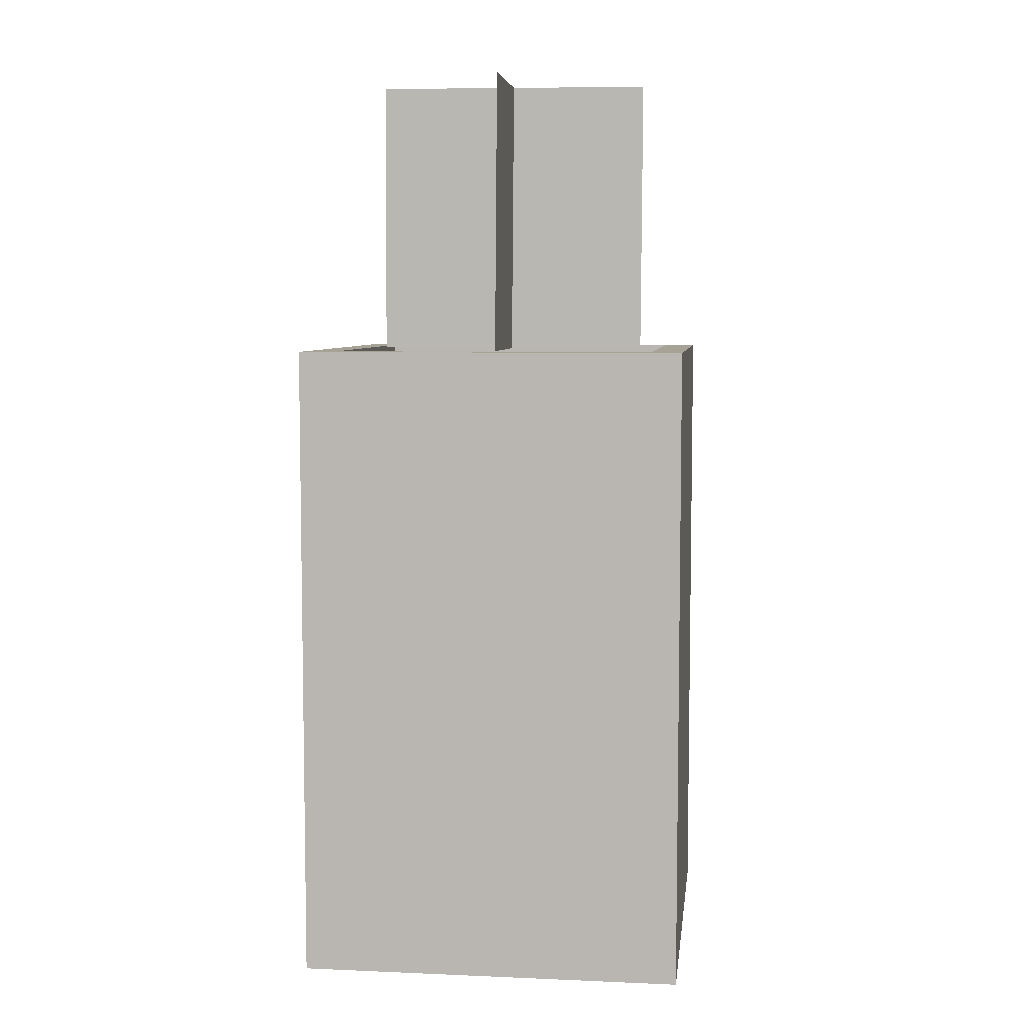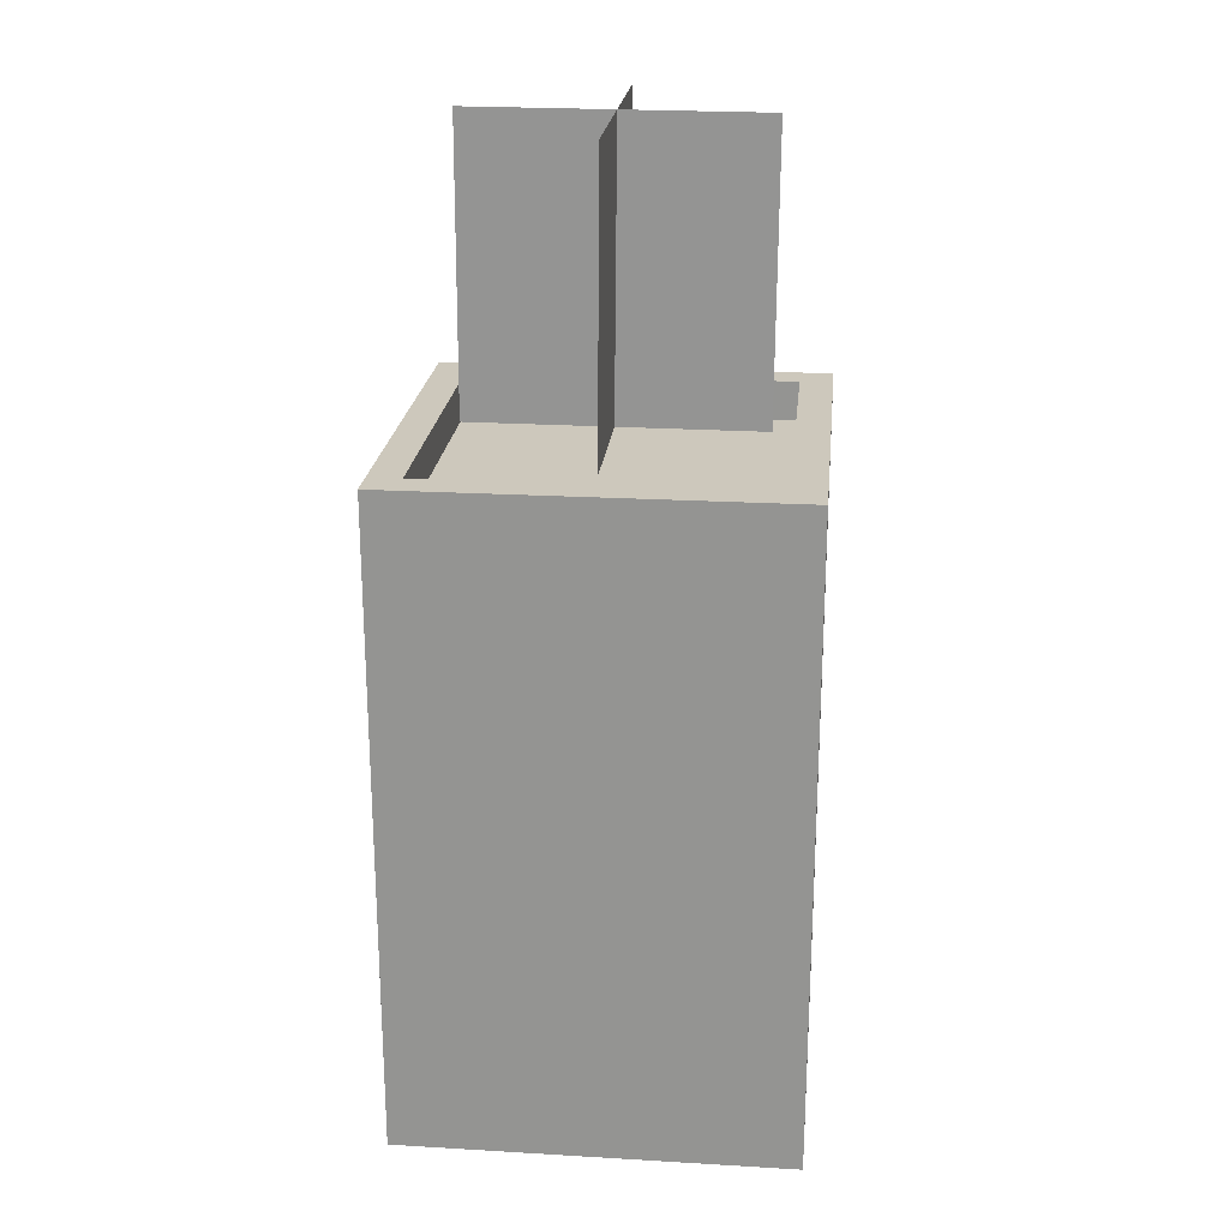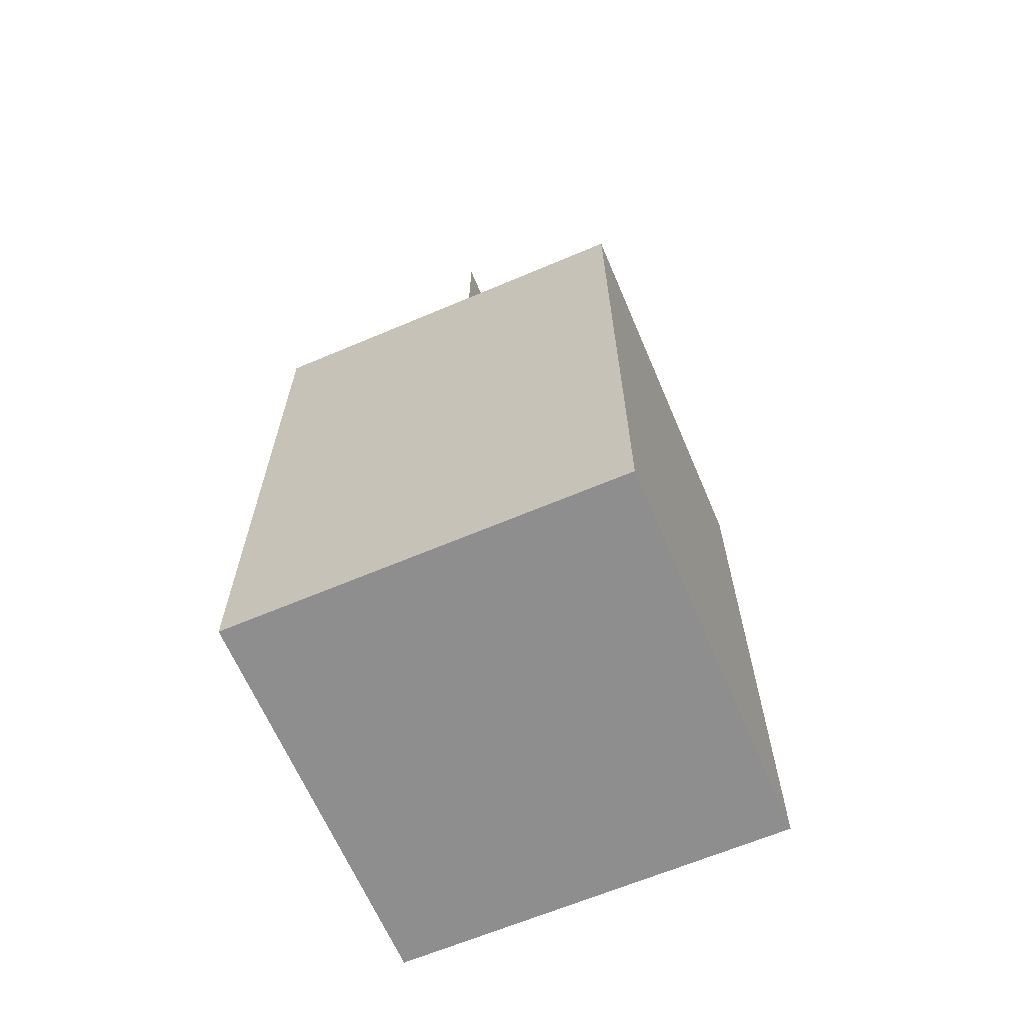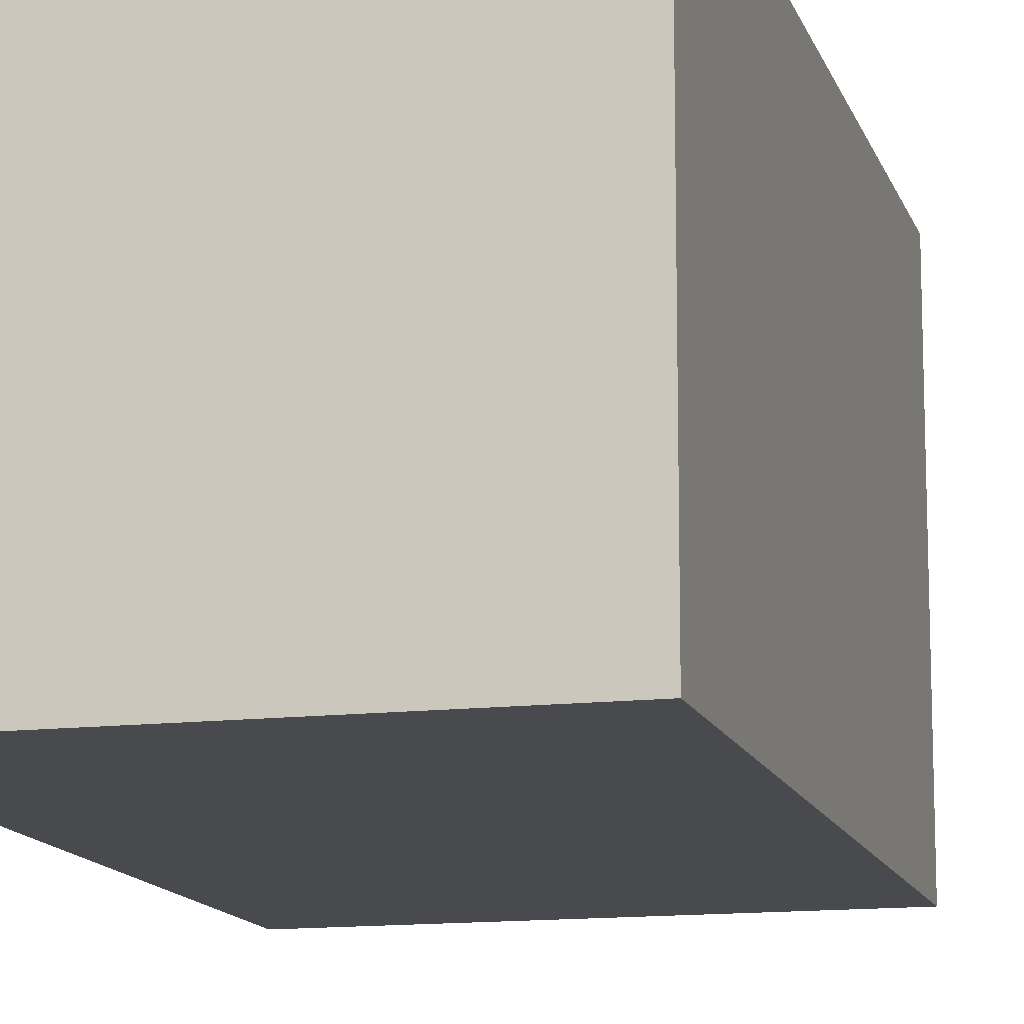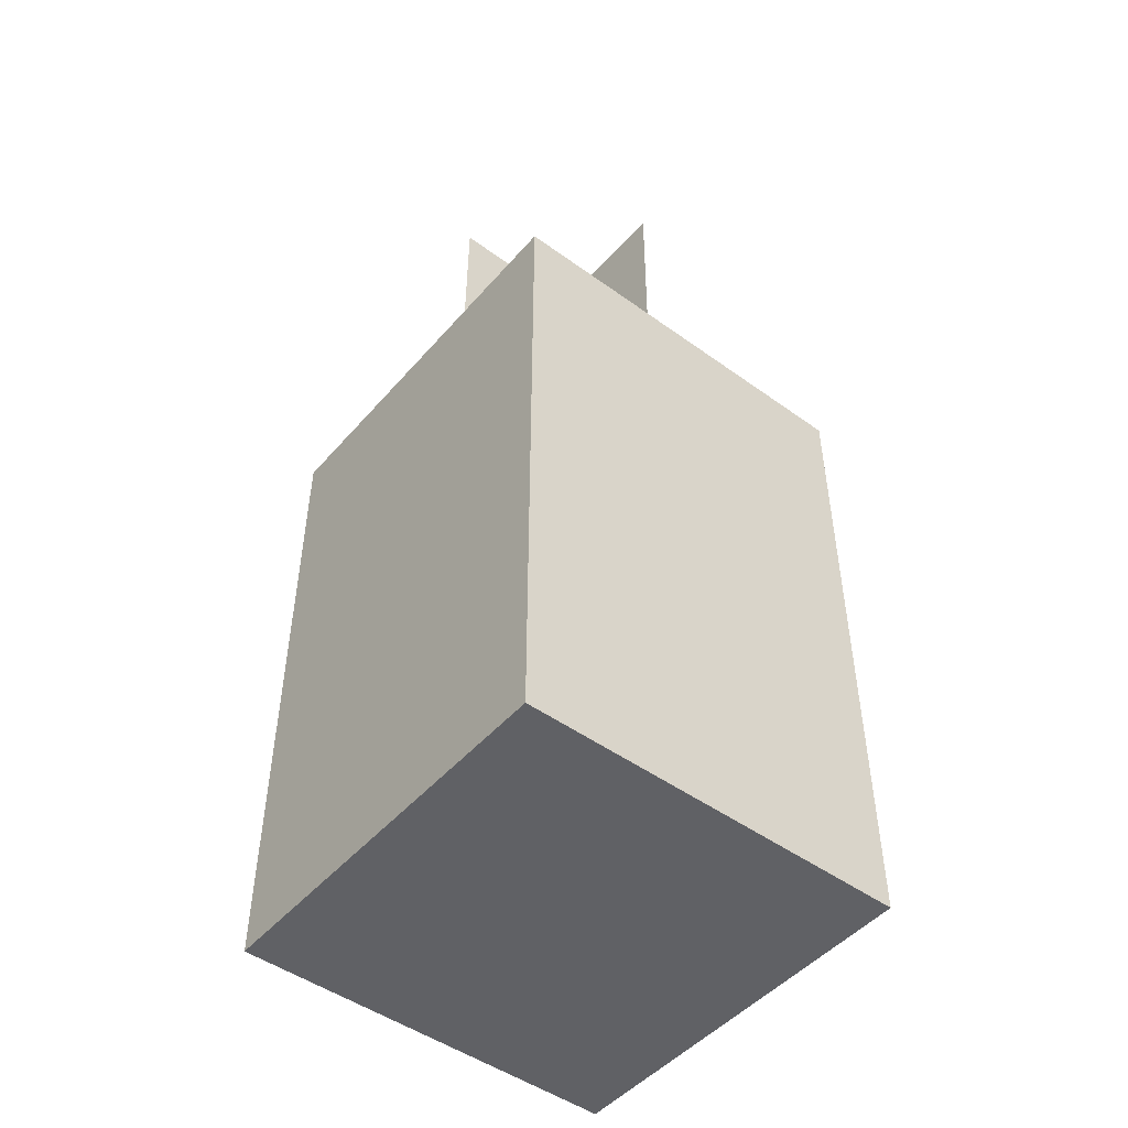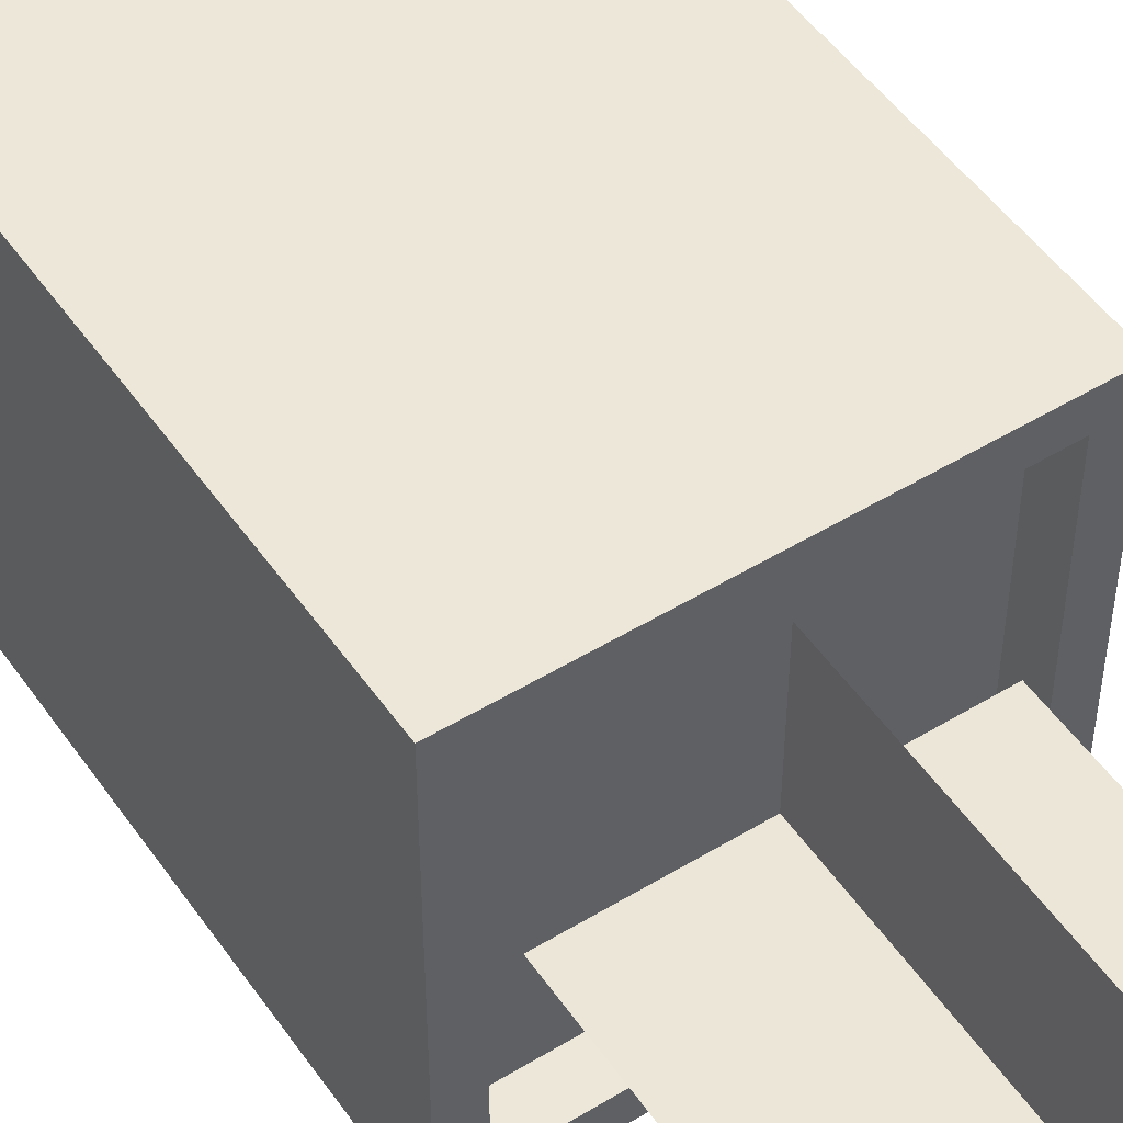
<metadata>
{"format":"obj","ext":"obj","renderer":"f3d","projection":"perspective","resolution":1024,"background":"white","views":[{"elev":6.3,"azim":7.1,"up":"+Y"},{"elev":22.1,"azim":5.8,"up":"+Y"},{"elev":-65.0,"azim":23.1,"up":"+Y"},{"elev":-13.3,"azim":15.0,"up":"+Z"},{"elev":-48.4,"azim":51.1,"up":"+Y"},{"elev":50.2,"azim":146.3,"up":"+Z"}]}
</metadata>
<code>
o Mesh1_flame1_candle1_Model.001
v -2e-06 0.1043 -5e-06
v 0.000184 0.127 -5e-06
v -2e-06 0.1043 0.02274
v -1e-06 0.1043 -0.02275
v 0.02283 0.1042 -0.000168
v -0.02266 0.1044 0.000157
v -0.02246 0.1499 0.000157
v 0.00037 0.1498 -6e-06
v 0.02303 0.1497 -0.000168
v 0.00037 0.1498 0.02274
v 0.00037 0.1498 -0.02275
f 1 2 3
f 2 1 4
f 1 2 5
f 2 1 6
f 2 6 7
f 8 2 7
f 9 2 8
f 2 9 5
f 8 3 2
f 3 8 10
f 8 2 11
f 2 4 11
o Mesh2_candle1_Model.001
v 0.03125 1e-06 -0.03125
v -0.03125 1e-06 0.03124
v -0.03125 1e-06 -0.03125
v 0.03125 1e-06 0.03124
v 0.03125 0.1043 0.03124
v 0.03125 0.1043 -0.03125
v -0.03125 0.1043 -0.03125
v -0.03125 0.1043 0.03124
v -0.02611 0.1043 0.0261
v -0.02611 0.1043 -0.02611
v 0.02611 0.1043 -0.02611
v -0.02611 0.09804 -0.02611
v 0.02611 0.09804 -0.02611
v 0.02611 0.09804 0.0261
v -0.02611 0.09804 0.0261
v 0.02611 0.1043 0.0261
f 12 13 14
f 13 12 15
f 12 16 15
f 16 12 17
f 12 18 17
f 18 12 14
f 13 18 14
f 18 13 19
f 13 16 19
f 16 13 15
f 20 19 16
f 19 20 18
f 21 18 20
f 18 21 17
f 17 21 22
f 23 22 21
f 22 23 24
f 23 25 24
f 25 23 26
f 23 20 26
f 20 23 21
f 20 25 26
f 25 20 27
f 20 16 27
f 27 16 22
f 17 22 16
f 22 25 27
f 25 22 24

</code>
